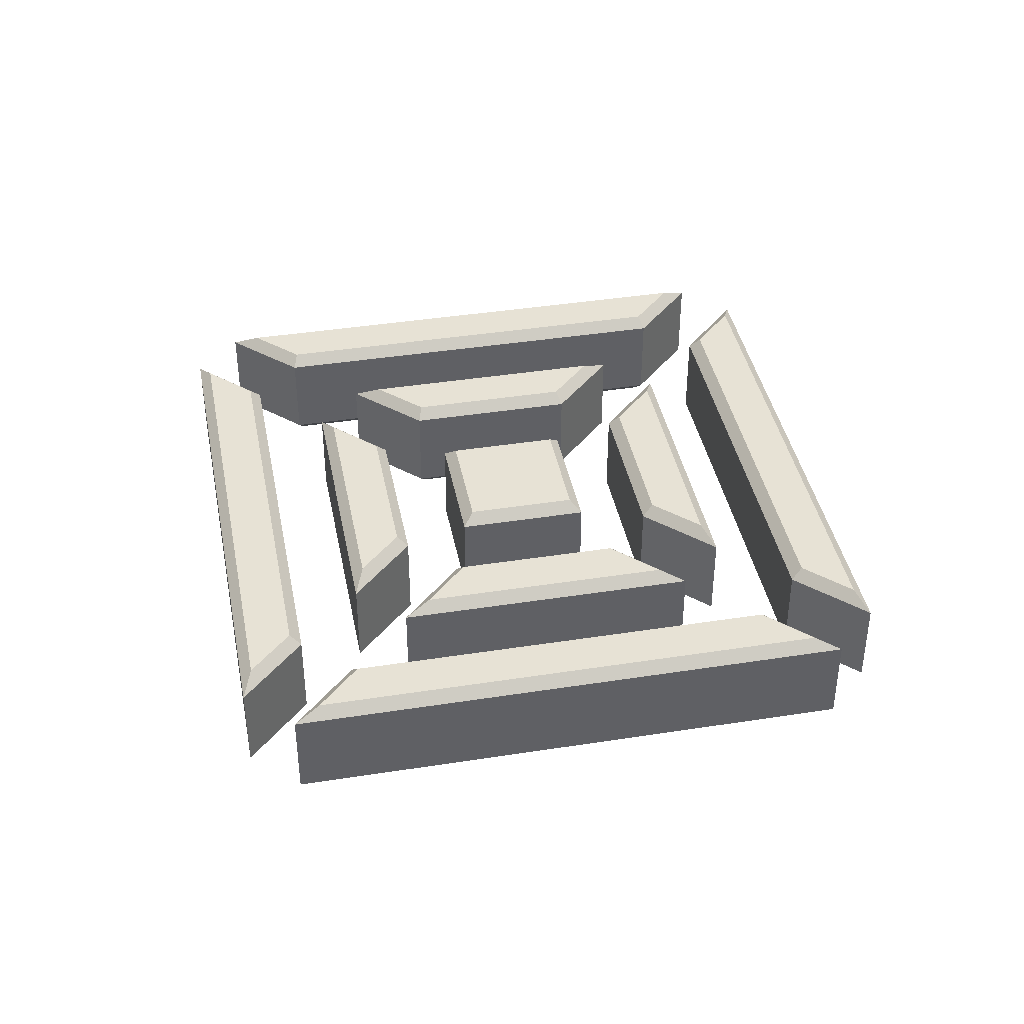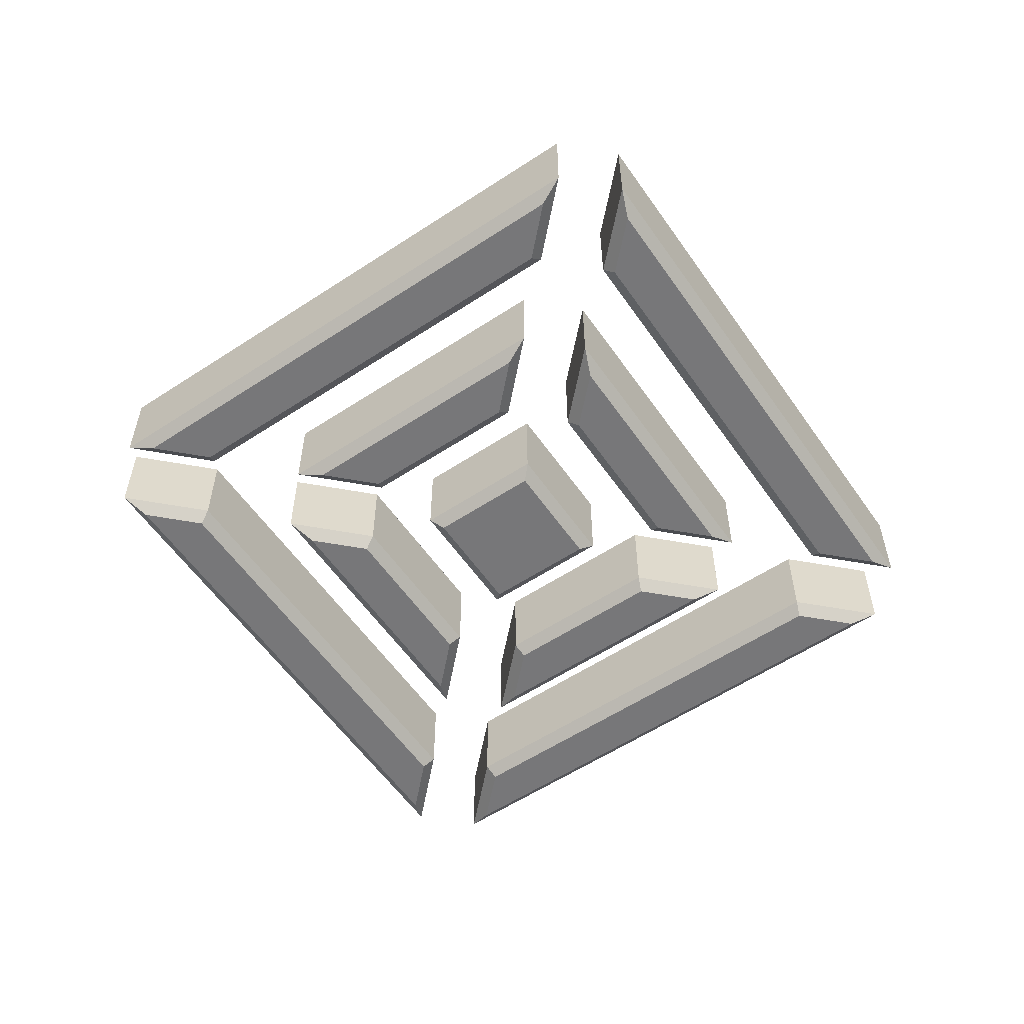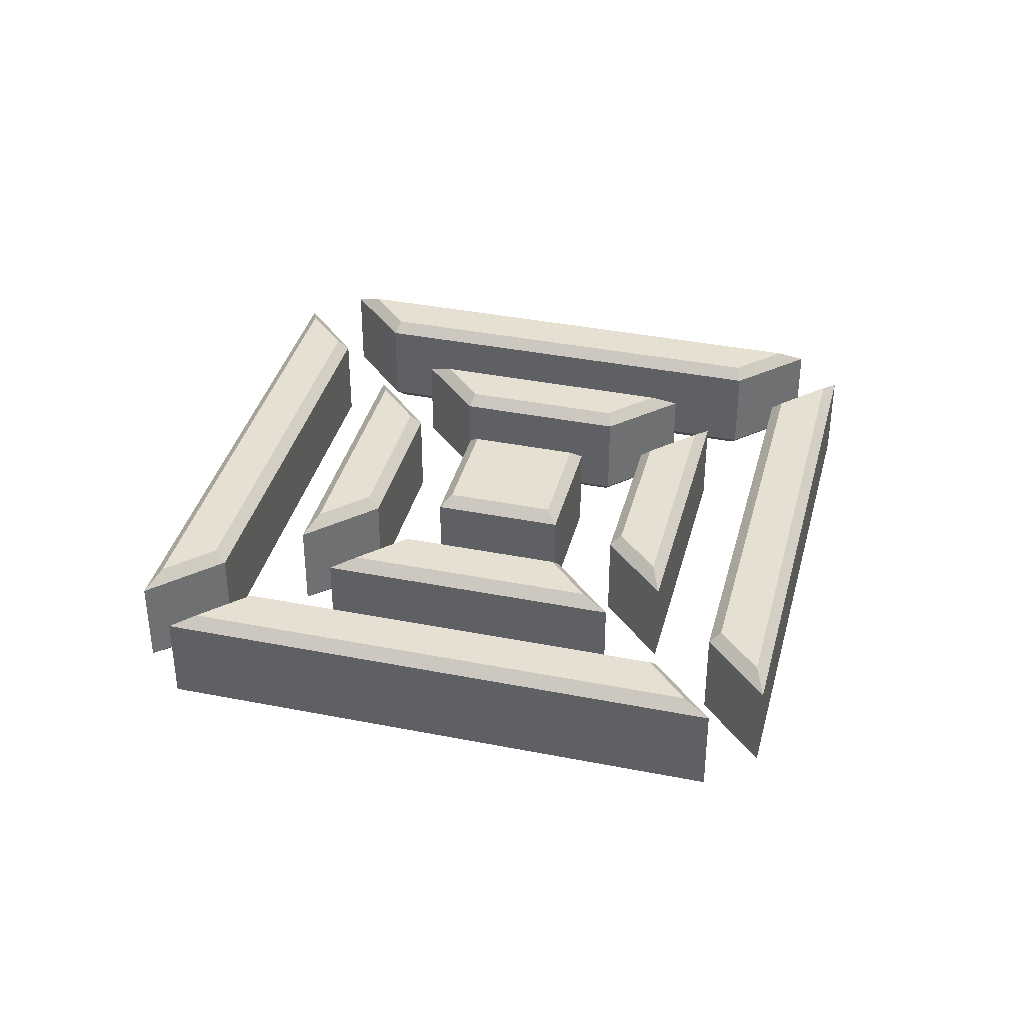
<metadata>
{"format":"obj","ext":"obj","renderer":"f3d","projection":"perspective","resolution":1024,"background":"white","views":[{"elev":40.4,"azim":-55.9,"up":"+Z"},{"elev":-57.2,"azim":169.4,"up":"+Z"},{"elev":37.7,"azim":149.2,"up":"+Z"}]}
</metadata>
<code>
g diamond_marker_V1_L0
v 0.018 0.08382 -0.024
v 0.018 0.1347 -0.024
v 0.018 0.1347 0.024
v 0.018 0.08382 0.024
v -0.018 0.08382 -0.024
v -0.08382 0.018 -0.024
v -0.08382 0.018 0.024
v -0.018 0.08382 0.024
v -0.08382 -0.018 -0.024
v -0.018 -0.08382 -0.024
v -0.018 -0.08382 0.024
v -0.08382 -0.018 0.024
v 0.1856 0.018 -0.024
v 0.018 0.1856 -0.024
v 0.018 0.1856 0.024
v 0.1856 0.018 0.024
v 0 0.05091 -0.024
v 0.05091 0 -0.024
v 0.05091 0 0.024
v 0 0.05091 0.024
v -0.1347 -0.018 -0.024
v -0.08382 -0.018 -0.024
v -0.08382 -0.018 0.024
v -0.1347 -0.018 0.024
v 0.018 0.2366 -0.024
v 0.2366 0.018 -0.024
v 0.2366 0.018 0.024
v 0.018 0.2366 0.024
v -0.018 0.1347 -0.024
v -0.018 0.08382 -0.024
v -0.018 0.08382 0.024
v -0.018 0.1347 0.024
v -0.018 -0.08382 -0.024
v -0.018 -0.1347 -0.024
v -0.018 -0.1347 0.024
v -0.018 -0.08382 0.024
v 0.2366 0.018 -0.024
v 0.1856 0.018 -0.024
v 0.1856 0.018 0.024
v 0.2366 0.018 0.024
v -0.08382 0.018 -0.024
v -0.1347 0.018 -0.024
v -0.1347 0.018 0.024
v -0.08382 0.018 0.024
v -0.1856 -0.018 -0.024
v -0.018 -0.1856 -0.024
v -0.018 -0.1856 0.024
v -0.1856 -0.018 0.024
v 0.018 0.1856 -0.024
v 0.018 0.2366 -0.024
v 0.018 0.2366 0.024
v 0.018 0.1856 0.024
v 0 -0.05091 -0.024
v -0.05091 0 -0.024
v -0.05091 0 0.024
v 0 -0.05091 0.024
v -0.018 -0.2366 -0.024
v -0.2366 -0.018 -0.024
v -0.2366 -0.018 0.024
v -0.018 -0.2366 0.024
v 0.1347 -0.018 -0.024
v 0.018 -0.1347 -0.024
v 0.018 -0.1347 0.024
v 0.1347 -0.018 0.024
v -0.2366 -0.018 -0.024
v -0.1856 -0.018 -0.024
v -0.1856 -0.018 0.024
v -0.2366 -0.018 0.024
v 0.018 -0.08382 -0.024
v 0.08382 -0.018 -0.024
v 0.08382 -0.018 0.024
v 0.018 -0.08382 0.024
v -0.018 0.1856 -0.024
v -0.1856 0.018 -0.024
v -0.1856 0.018 0.024
v -0.018 0.1856 0.024
v -0.018 -0.1856 -0.024
v -0.018 -0.2366 -0.024
v -0.018 -0.2366 0.024
v -0.018 -0.1856 0.024
v 0.018 -0.1347 -0.024
v 0.018 -0.08382 -0.024
v 0.018 -0.08382 0.024
v 0.018 -0.1347 0.024
v -0.2366 0.018 -0.024
v -0.018 0.2366 -0.024
v -0.018 0.2366 0.024
v -0.2366 0.018 0.024
v 0.08382 -0.018 -0.024
v 0.1347 -0.018 -0.024
v 0.1347 -0.018 0.024
v 0.08382 -0.018 0.024
v -0.018 0.2366 -0.024
v -0.018 0.1856 -0.024
v -0.018 0.1856 0.024
v -0.018 0.2366 0.024
v 0.018 -0.1856 -0.024
v 0.1856 -0.018 -0.024
v 0.1856 -0.018 0.024
v 0.018 -0.1856 0.024
v -0.1856 0.018 -0.024
v -0.2366 0.018 -0.024
v -0.2366 0.018 0.024
v -0.1856 0.018 0.024
v 0.2366 -0.018 -0.024
v 0.018 -0.2366 -0.024
v 0.018 -0.2366 0.024
v 0.2366 -0.018 0.024
v 0.018 0.1347 -0.024
v 0.1347 0.018 -0.024
v 0.1347 0.018 0.024
v 0.018 0.1347 0.024
v 0.018 -0.2366 -0.024
v 0.018 -0.1856 -0.024
v 0.018 -0.1856 0.024
v 0.018 -0.2366 0.024
v 0.08382 0.018 -0.024
v 0.018 0.08382 -0.024
v 0.018 0.08382 0.024
v 0.08382 0.018 0.024
v 0.05091 0 -0.024
v 0 -0.05091 -0.024
v 0 -0.05091 0.024
v 0.05091 0 0.024
v 0.1856 -0.018 -0.024
v 0.2366 -0.018 -0.024
v 0.2366 -0.018 0.024
v 0.1856 -0.018 0.024
v 0.1347 0.018 -0.024
v 0.08382 0.018 -0.024
v 0.08382 0.018 0.024
v 0.1347 0.018 0.024
v -0.1347 0.018 -0.024
v -0.018 0.1347 -0.024
v -0.018 0.1347 0.024
v -0.1347 0.018 0.024
v -0.018 -0.1347 -0.024
v -0.1347 -0.018 -0.024
v -0.1347 -0.018 0.024
v -0.018 -0.1347 0.024
v 0.05091 0 0.024
v 0.04243 -1.799e-17 0.03
v -1.675e-17 0.04243 0.03
v 0 0.05091 0.024
v 0 0.05091 0.024
v -1.675e-17 0.04243 0.03
v -0.04243 1.665e-17 0.03
v -0.05091 0 0.024
v -0.05091 0 0.024
v -0.04243 1.665e-17 0.03
v 1.742e-17 -0.04243 0.03
v 0 -0.05091 0.024
v 0 -0.05091 0.024
v 1.742e-17 -0.04243 0.03
v 0.04243 -1.799e-17 0.03
v 0.05091 0 0.024
v 0.04243 -1.799e-17 0.03
v 1.742e-17 -0.04243 0.03
v -0.04243 1.665e-17 0.03
v -1.675e-17 0.04243 0.03
v -0.1347 0.018 0.024
v -0.1202 0.024 0.03
v -0.08631 0.024 0.03
v -0.08382 0.018 0.024
v -0.08382 0.018 0.024
v -0.08631 0.024 0.03
v -0.024 0.08631 0.03
v -0.018 0.08382 0.024
v -0.018 0.08382 0.024
v -0.024 0.08631 0.03
v -0.024 0.1202 0.03
v -0.018 0.1347 0.024
v -0.018 0.1347 0.024
v -0.024 0.1202 0.03
v -0.1202 0.024 0.03
v -0.1347 0.018 0.024
v -0.08631 0.024 0.03
v -0.1202 0.024 0.03
v -0.024 0.1202 0.03
v -0.024 0.08631 0.03
v -0.2366 0.018 0.024
v -0.2221 0.024 0.03
v -0.1881 0.024 0.03
v -0.1856 0.018 0.024
v -0.1856 0.018 0.024
v -0.1881 0.024 0.03
v -0.024 0.1881 0.03
v -0.018 0.1856 0.024
v -0.018 0.1856 0.024
v -0.024 0.1881 0.03
v -0.024 0.2221 0.03
v -0.018 0.2366 0.024
v -0.018 0.2366 0.024
v -0.024 0.2221 0.03
v -0.2221 0.024 0.03
v -0.2366 0.018 0.024
v -0.2221 0.024 0.03
v -0.024 0.2221 0.03
v -0.024 0.1881 0.03
v -0.1881 0.024 0.03
v 0.018 0.1347 0.024
v 0.024 0.1202 0.03
v 0.024 0.08631 0.03
v 0.018 0.08382 0.024
v 0.018 0.08382 0.024
v 0.024 0.08631 0.03
v 0.08631 0.024 0.03
v 0.08382 0.018 0.024
v 0.08382 0.018 0.024
v 0.08631 0.024 0.03
v 0.1202 0.024 0.03
v 0.1347 0.018 0.024
v 0.1347 0.018 0.024
v 0.1202 0.024 0.03
v 0.024 0.1202 0.03
v 0.018 0.1347 0.024
v 0.024 0.08631 0.03
v 0.024 0.1202 0.03
v 0.1202 0.024 0.03
v 0.08631 0.024 0.03
v 0.018 0.2366 0.024
v 0.024 0.2221 0.03
v 0.024 0.1881 0.03
v 0.018 0.1856 0.024
v 0.018 0.1856 0.024
v 0.024 0.1881 0.03
v 0.1881 0.024 0.03
v 0.1856 0.018 0.024
v 0.1856 0.018 0.024
v 0.1881 0.024 0.03
v 0.2221 0.024 0.03
v 0.2366 0.018 0.024
v 0.2366 0.018 0.024
v 0.2221 0.024 0.03
v 0.024 0.2221 0.03
v 0.018 0.2366 0.024
v 0.024 0.2221 0.03
v 0.2221 0.024 0.03
v 0.1881 0.024 0.03
v 0.024 0.1881 0.03
v 0.1347 -0.018 0.024
v 0.1202 -0.024 0.03
v 0.08631 -0.024 0.03
v 0.08382 -0.018 0.024
v 0.08382 -0.018 0.024
v 0.08631 -0.024 0.03
v 0.024 -0.08631 0.03
v 0.018 -0.08382 0.024
v 0.018 -0.08382 0.024
v 0.024 -0.08631 0.03
v 0.024 -0.1202 0.03
v 0.018 -0.1347 0.024
v 0.018 -0.1347 0.024
v 0.024 -0.1202 0.03
v 0.1202 -0.024 0.03
v 0.1347 -0.018 0.024
v 0.1202 -0.024 0.03
v 0.024 -0.1202 0.03
v 0.024 -0.08631 0.03
v 0.08631 -0.024 0.03
v 0.2366 -0.018 0.024
v 0.2221 -0.024 0.03
v 0.1881 -0.024 0.03
v 0.1856 -0.018 0.024
v 0.1856 -0.018 0.024
v 0.1881 -0.024 0.03
v 0.024 -0.1881 0.03
v 0.018 -0.1856 0.024
v 0.018 -0.1856 0.024
v 0.024 -0.1881 0.03
v 0.024 -0.2221 0.03
v 0.018 -0.2366 0.024
v 0.018 -0.2366 0.024
v 0.024 -0.2221 0.03
v 0.2221 -0.024 0.03
v 0.2366 -0.018 0.024
v 0.2221 -0.024 0.03
v 0.024 -0.2221 0.03
v 0.024 -0.1881 0.03
v 0.1881 -0.024 0.03
v -0.018 -0.1347 0.024
v -0.024 -0.1202 0.03
v -0.024 -0.08631 0.03
v -0.018 -0.08382 0.024
v -0.018 -0.08382 0.024
v -0.024 -0.08631 0.03
v -0.08631 -0.024 0.03
v -0.08382 -0.018 0.024
v -0.08382 -0.018 0.024
v -0.08631 -0.024 0.03
v -0.1202 -0.024 0.03
v -0.1347 -0.018 0.024
v -0.1347 -0.018 0.024
v -0.1202 -0.024 0.03
v -0.024 -0.1202 0.03
v -0.018 -0.1347 0.024
v -0.024 -0.1202 0.03
v -0.1202 -0.024 0.03
v -0.08631 -0.024 0.03
v -0.024 -0.08631 0.03
v -0.018 -0.2366 0.024
v -0.024 -0.2221 0.03
v -0.024 -0.1881 0.03
v -0.018 -0.1856 0.024
v -0.018 -0.1856 0.024
v -0.024 -0.1881 0.03
v -0.1881 -0.024 0.03
v -0.1856 -0.018 0.024
v -0.1856 -0.018 0.024
v -0.1881 -0.024 0.03
v -0.2221 -0.024 0.03
v -0.2366 -0.018 0.024
v -0.2366 -0.018 0.024
v -0.2221 -0.024 0.03
v -0.024 -0.2221 0.03
v -0.018 -0.2366 0.024
v -0.024 -0.2221 0.03
v -0.2221 -0.024 0.03
v -0.1881 -0.024 0.03
v -0.024 -0.1881 0.03
v 0.05091 0 -0.024
v 0 0.05091 -0.024
v -1.675e-17 0.04243 -0.03
v 0.04243 -1.799e-17 -0.03
v 0 0.05091 -0.024
v -0.05091 0 -0.024
v -0.04243 1.665e-17 -0.03
v -1.675e-17 0.04243 -0.03
v -0.05091 0 -0.024
v 0 -0.05091 -0.024
v 1.742e-17 -0.04243 -0.03
v -0.04243 1.665e-17 -0.03
v 0 -0.05091 -0.024
v 0.05091 0 -0.024
v 0.04243 -1.799e-17 -0.03
v 1.742e-17 -0.04243 -0.03
v 0.04243 -1.799e-17 -0.03
v -1.675e-17 0.04243 -0.03
v -0.04243 1.665e-17 -0.03
v 1.742e-17 -0.04243 -0.03
v -0.1347 0.018 -0.024
v -0.08382 0.018 -0.024
v -0.08631 0.024 -0.03
v -0.1202 0.024 -0.03
v -0.08382 0.018 -0.024
v -0.018 0.08382 -0.024
v -0.024 0.08631 -0.03
v -0.08631 0.024 -0.03
v -0.018 0.08382 -0.024
v -0.018 0.1347 -0.024
v -0.024 0.1202 -0.03
v -0.024 0.08631 -0.03
v -0.018 0.1347 -0.024
v -0.1347 0.018 -0.024
v -0.1202 0.024 -0.03
v -0.024 0.1202 -0.03
v -0.08631 0.024 -0.03
v -0.024 0.08631 -0.03
v -0.024 0.1202 -0.03
v -0.1202 0.024 -0.03
v -0.2366 0.018 -0.024
v -0.1856 0.018 -0.024
v -0.1881 0.024 -0.03
v -0.2221 0.024 -0.03
v -0.1856 0.018 -0.024
v -0.018 0.1856 -0.024
v -0.024 0.1881 -0.03
v -0.1881 0.024 -0.03
v -0.018 0.1856 -0.024
v -0.018 0.2366 -0.024
v -0.024 0.2221 -0.03
v -0.024 0.1881 -0.03
v -0.018 0.2366 -0.024
v -0.2366 0.018 -0.024
v -0.2221 0.024 -0.03
v -0.024 0.2221 -0.03
v -0.2221 0.024 -0.03
v -0.1881 0.024 -0.03
v -0.024 0.1881 -0.03
v -0.024 0.2221 -0.03
v 0.018 0.1347 -0.024
v 0.018 0.08382 -0.024
v 0.024 0.08631 -0.03
v 0.024 0.1202 -0.03
v 0.018 0.08382 -0.024
v 0.08382 0.018 -0.024
v 0.08631 0.024 -0.03
v 0.024 0.08631 -0.03
v 0.08382 0.018 -0.024
v 0.1347 0.018 -0.024
v 0.1202 0.024 -0.03
v 0.08631 0.024 -0.03
v 0.1347 0.018 -0.024
v 0.018 0.1347 -0.024
v 0.024 0.1202 -0.03
v 0.1202 0.024 -0.03
v 0.024 0.08631 -0.03
v 0.08631 0.024 -0.03
v 0.1202 0.024 -0.03
v 0.024 0.1202 -0.03
v 0.018 0.2366 -0.024
v 0.018 0.1856 -0.024
v 0.024 0.1881 -0.03
v 0.024 0.2221 -0.03
v 0.018 0.1856 -0.024
v 0.1856 0.018 -0.024
v 0.1881 0.024 -0.03
v 0.024 0.1881 -0.03
v 0.1856 0.018 -0.024
v 0.2366 0.018 -0.024
v 0.2221 0.024 -0.03
v 0.1881 0.024 -0.03
v 0.2366 0.018 -0.024
v 0.018 0.2366 -0.024
v 0.024 0.2221 -0.03
v 0.2221 0.024 -0.03
v 0.024 0.2221 -0.03
v 0.024 0.1881 -0.03
v 0.1881 0.024 -0.03
v 0.2221 0.024 -0.03
v 0.1347 -0.018 -0.024
v 0.08382 -0.018 -0.024
v 0.08631 -0.024 -0.03
v 0.1202 -0.024 -0.03
v 0.08382 -0.018 -0.024
v 0.018 -0.08382 -0.024
v 0.024 -0.08631 -0.03
v 0.08631 -0.024 -0.03
v 0.018 -0.08382 -0.024
v 0.018 -0.1347 -0.024
v 0.024 -0.1202 -0.03
v 0.024 -0.08631 -0.03
v 0.018 -0.1347 -0.024
v 0.1347 -0.018 -0.024
v 0.1202 -0.024 -0.03
v 0.024 -0.1202 -0.03
v 0.1202 -0.024 -0.03
v 0.08631 -0.024 -0.03
v 0.024 -0.08631 -0.03
v 0.024 -0.1202 -0.03
v 0.2366 -0.018 -0.024
v 0.1856 -0.018 -0.024
v 0.1881 -0.024 -0.03
v 0.2221 -0.024 -0.03
v 0.1856 -0.018 -0.024
v 0.018 -0.1856 -0.024
v 0.024 -0.1881 -0.03
v 0.1881 -0.024 -0.03
v 0.018 -0.1856 -0.024
v 0.018 -0.2366 -0.024
v 0.024 -0.2221 -0.03
v 0.024 -0.1881 -0.03
v 0.018 -0.2366 -0.024
v 0.2366 -0.018 -0.024
v 0.2221 -0.024 -0.03
v 0.024 -0.2221 -0.03
v 0.2221 -0.024 -0.03
v 0.1881 -0.024 -0.03
v 0.024 -0.1881 -0.03
v 0.024 -0.2221 -0.03
v -0.018 -0.1347 -0.024
v -0.018 -0.08382 -0.024
v -0.024 -0.08631 -0.03
v -0.024 -0.1202 -0.03
v -0.018 -0.08382 -0.024
v -0.08382 -0.018 -0.024
v -0.08631 -0.024 -0.03
v -0.024 -0.08631 -0.03
v -0.08382 -0.018 -0.024
v -0.1347 -0.018 -0.024
v -0.1202 -0.024 -0.03
v -0.08631 -0.024 -0.03
v -0.1347 -0.018 -0.024
v -0.018 -0.1347 -0.024
v -0.024 -0.1202 -0.03
v -0.1202 -0.024 -0.03
v -0.024 -0.1202 -0.03
v -0.024 -0.08631 -0.03
v -0.08631 -0.024 -0.03
v -0.1202 -0.024 -0.03
v -0.018 -0.2366 -0.024
v -0.018 -0.1856 -0.024
v -0.024 -0.1881 -0.03
v -0.024 -0.2221 -0.03
v -0.018 -0.1856 -0.024
v -0.1856 -0.018 -0.024
v -0.1881 -0.024 -0.03
v -0.024 -0.1881 -0.03
v -0.1856 -0.018 -0.024
v -0.2366 -0.018 -0.024
v -0.2221 -0.024 -0.03
v -0.1881 -0.024 -0.03
v -0.2366 -0.018 -0.024
v -0.018 -0.2366 -0.024
v -0.024 -0.2221 -0.03
v -0.2221 -0.024 -0.03
v -0.024 -0.2221 -0.03
v -0.024 -0.1881 -0.03
v -0.1881 -0.024 -0.03
v -0.2221 -0.024 -0.03
v -0.05091 0 -0.024
v 0 0.05091 -0.024
v 0 0.05091 0.024
v -0.05091 0 0.024
g diamond_marker_V1_L0_0
f 3 2 1
f 4 3 1
f 7 6 5
f 8 7 5
f 11 10 9
f 12 11 9
f 15 14 13
f 16 15 13
f 19 18 17
f 20 19 17
f 23 22 21
f 24 23 21
f 27 26 25
f 28 27 25
f 31 30 29
f 32 31 29
f 35 34 33
f 36 35 33
f 39 38 37
f 40 39 37
f 43 42 41
f 44 43 41
f 47 46 45
f 48 47 45
f 51 50 49
f 52 51 49
f 55 54 53
f 56 55 53
f 59 58 57
f 60 59 57
f 63 62 61
f 64 63 61
f 67 66 65
f 68 67 65
f 71 70 69
f 72 71 69
f 75 74 73
f 76 75 73
f 79 78 77
f 80 79 77
f 83 82 81
f 84 83 81
f 87 86 85
f 88 87 85
f 91 90 89
f 92 91 89
f 95 94 93
f 96 95 93
f 99 98 97
f 100 99 97
f 103 102 101
f 104 103 101
f 107 106 105
f 108 107 105
f 111 110 109
f 112 111 109
f 115 114 113
f 116 115 113
f 119 118 117
f 120 119 117
f 123 122 121
f 124 123 121
f 127 126 125
f 128 127 125
f 131 130 129
f 132 131 129
f 135 134 133
f 136 135 133
f 139 138 137
f 140 139 137
f 143 142 141
f 144 143 141
f 147 146 145
f 148 147 145
f 151 150 149
f 152 151 149
f 155 154 153
f 156 155 153
f 159 158 157
f 160 159 157
f 163 162 161
f 164 163 161
f 167 166 165
f 168 167 165
f 171 170 169
f 172 171 169
f 175 174 173
f 176 175 173
f 179 178 177
f 180 179 177
f 183 182 181
f 184 183 181
f 187 186 185
f 188 187 185
f 191 190 189
f 192 191 189
f 195 194 193
f 196 195 193
f 199 198 197
f 200 199 197
f 203 202 201
f 204 203 201
f 207 206 205
f 208 207 205
f 211 210 209
f 212 211 209
f 215 214 213
f 216 215 213
f 219 218 217
f 220 219 217
f 223 222 221
f 224 223 221
f 227 226 225
f 228 227 225
f 231 230 229
f 232 231 229
f 235 234 233
f 236 235 233
f 239 238 237
f 240 239 237
f 243 242 241
f 244 243 241
f 247 246 245
f 248 247 245
f 251 250 249
f 252 251 249
f 255 254 253
f 256 255 253
f 259 258 257
f 260 259 257
f 263 262 261
f 264 263 261
f 267 266 265
f 268 267 265
f 271 270 269
f 272 271 269
f 275 274 273
f 276 275 273
f 279 278 277
f 280 279 277
f 283 282 281
f 284 283 281
f 287 286 285
f 288 287 285
f 291 290 289
f 292 291 289
f 295 294 293
f 296 295 293
f 299 298 297
f 300 299 297
f 303 302 301
f 304 303 301
f 307 306 305
f 308 307 305
f 311 310 309
f 312 311 309
f 315 314 313
f 316 315 313
f 319 318 317
f 320 319 317
f 323 322 321
f 324 323 321
f 327 326 325
f 328 327 325
f 331 330 329
f 332 331 329
f 335 334 333
f 336 335 333
f 339 338 337
f 340 339 337
f 343 342 341
f 344 343 341
f 347 346 345
f 348 347 345
f 351 350 349
f 352 351 349
f 355 354 353
f 356 355 353
f 359 358 357
f 360 359 357
f 363 362 361
f 364 363 361
f 367 366 365
f 368 367 365
f 371 370 369
f 372 371 369
f 375 374 373
f 376 375 373
f 379 378 377
f 380 379 377
f 383 382 381
f 384 383 381
f 387 386 385
f 388 387 385
f 391 390 389
f 392 391 389
f 395 394 393
f 396 395 393
f 399 398 397
f 400 399 397
f 403 402 401
f 404 403 401
f 407 406 405
f 408 407 405
f 411 410 409
f 412 411 409
f 415 414 413
f 416 415 413
f 419 418 417
f 420 419 417
f 423 422 421
f 424 423 421
f 427 426 425
f 428 427 425
f 431 430 429
f 432 431 429
f 435 434 433
f 436 435 433
f 439 438 437
f 440 439 437
f 443 442 441
f 444 443 441
f 447 446 445
f 448 447 445
f 451 450 449
f 452 451 449
f 455 454 453
f 456 455 453
f 459 458 457
f 460 459 457
f 463 462 461
f 464 463 461
f 467 466 465
f 468 467 465
f 471 470 469
f 472 471 469
f 475 474 473
f 476 475 473
f 479 478 477
f 480 479 477
f 483 482 481
f 484 483 481
f 487 486 485
f 488 487 485
f 491 490 489
f 492 491 489
f 495 494 493
f 496 495 493
f 499 498 497
f 500 499 497
f 503 502 501
f 504 503 501

</code>
